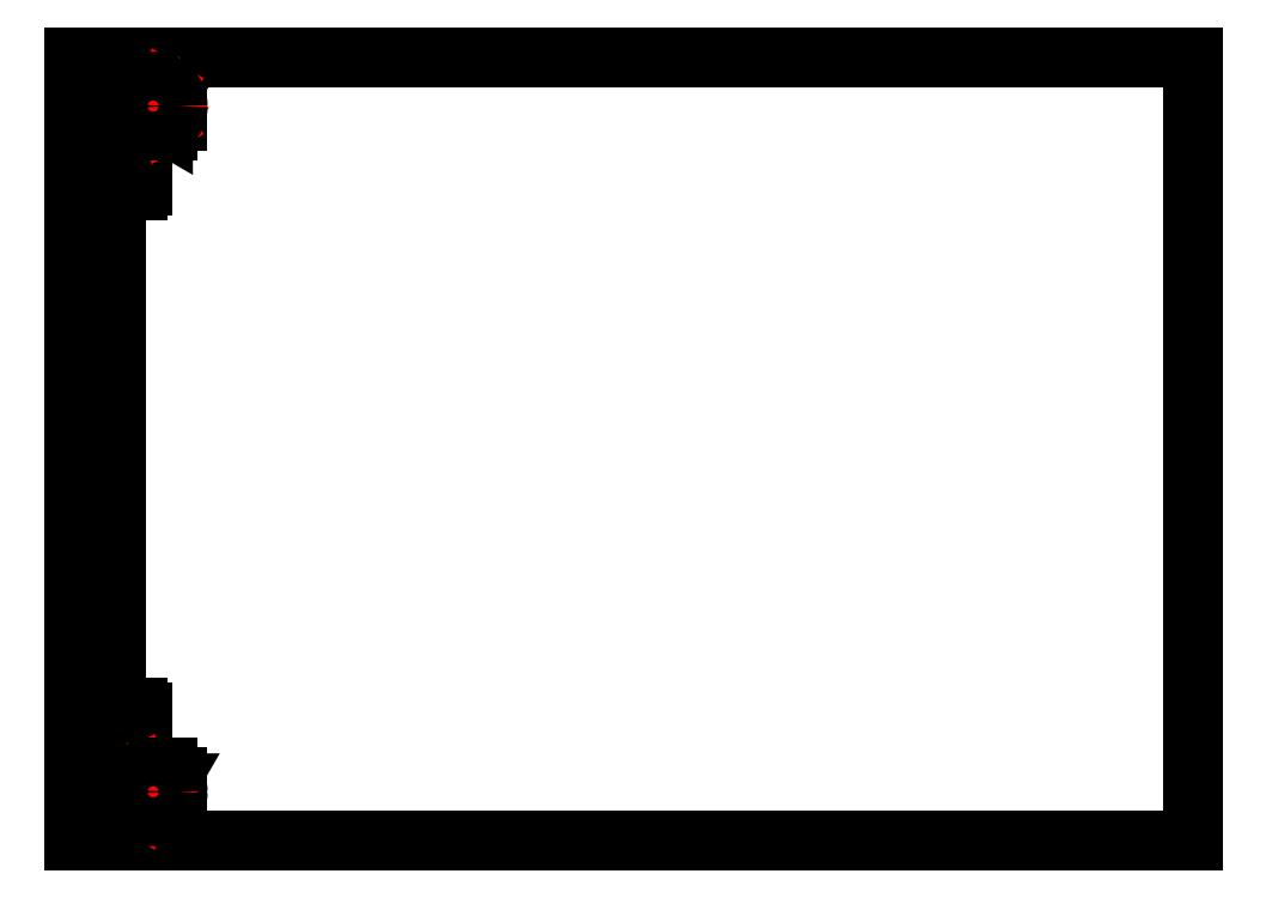
<metadata>
{"format":"dxf","ext":"dxf","renderer":"ezdxf+matplotlib","layout":"modelspace","background":"white","min_lineweight":24,"dpi":150}
</metadata>
<code>
0
SECTION
2
ENTITIES
0
INSERT
8
0
2
SHAPE2DVIEW001
10
0
20
0
30
0
0
INSERT
8
0
2
SHAPE2DVIEW002
10
0
20
0
30
0
0
INSERT
8
0
2
SHAPE2DVIEW003
10
0
20
0
30
0
0
LINE
8
0
10
11.1
20
89.23
30
0
11
9.6
21
86.63
31
0
0
LINE
8
0
10
11.1
20
85.77
30
0
11
9.6
21
88.37
31
0
0
LINE
8
0
10
11.62
20
88.38
30
0
11
9.342
21
87.06
31
0
0
CIRCLE
8
0
10
10.1
20
87.5
30
0
40
2.5
0
LINE
8
0
10
9.1
20
19.23
30
0
11
10.6
21
16.63
31
0
0
LINE
8
0
10
9.1
20
15.77
30
0
11
10.6
21
18.37
31
0
0
LINE
8
0
10
8.584
20
18.38
30
0
11
10.86
21
17.06
31
0
0
CIRCLE
8
0
10
10.1
20
17.5
30
0
40
2.5
0
POLYLINE
8
0
66
     1
10
0
20
0
30
0
70
     1
0
VERTEX
8
0
10
4
20
92.5
30
0
0
VERTEX
8
0
10
2
20
92.5
30
0
0
VERTEX
8
0
10
2
20
12.5
30
0
0
VERTEX
8
0
10
4
20
12.5
30
0
0
SEQEND
8
0
0
ENDSEC
0
EOF

</code>
